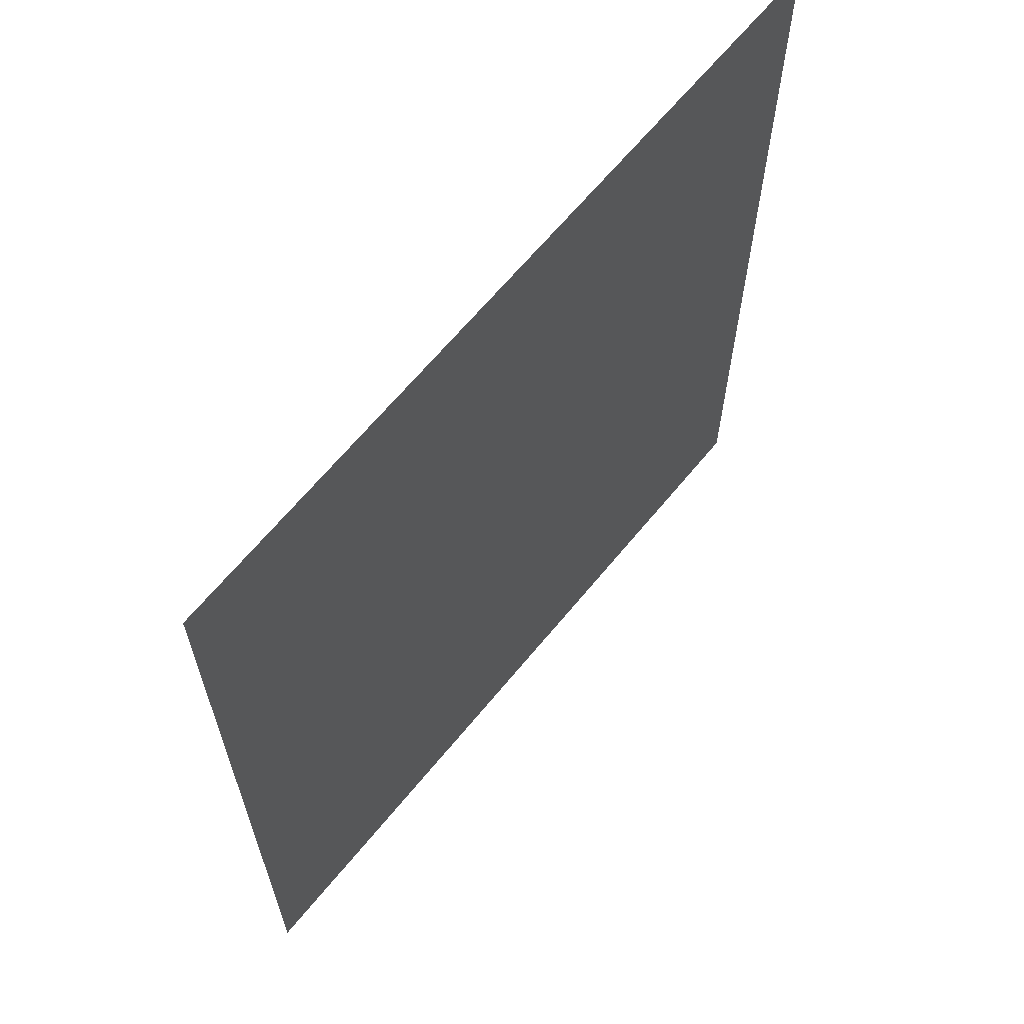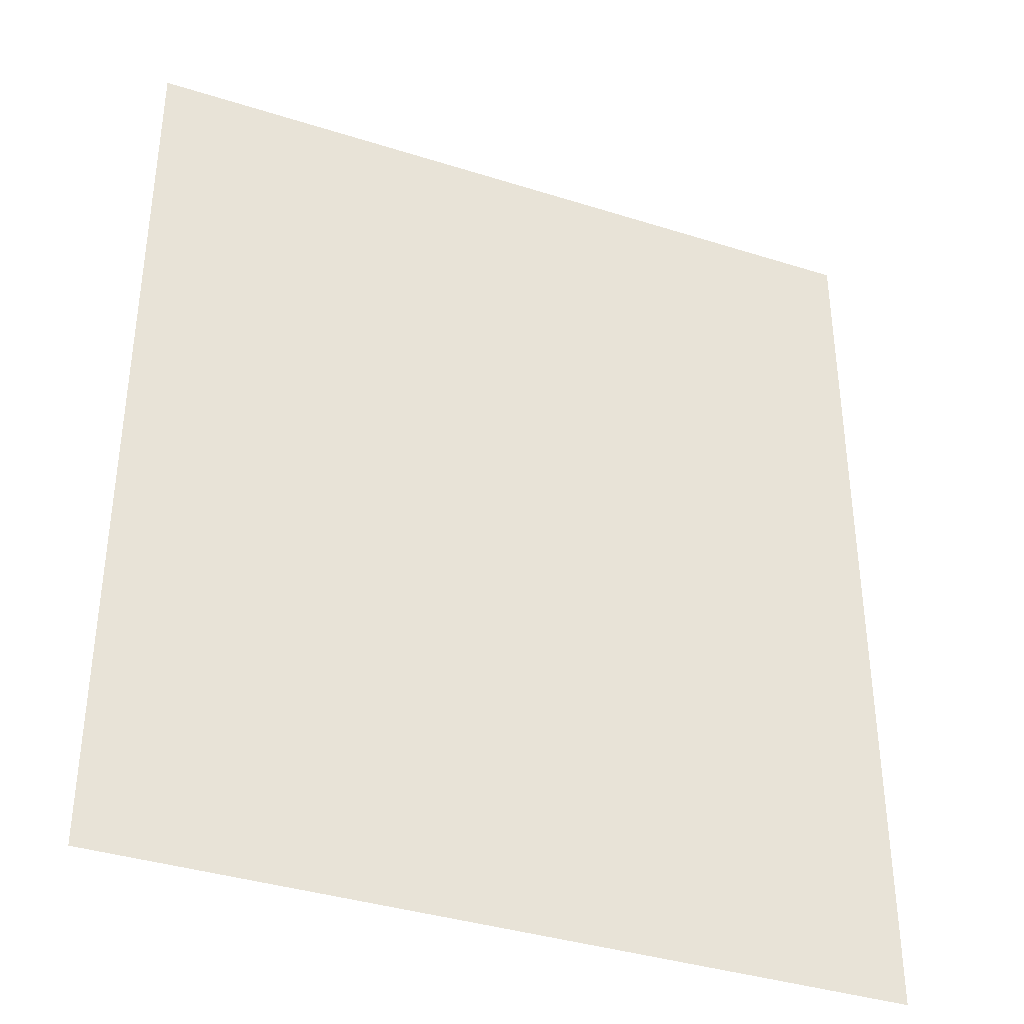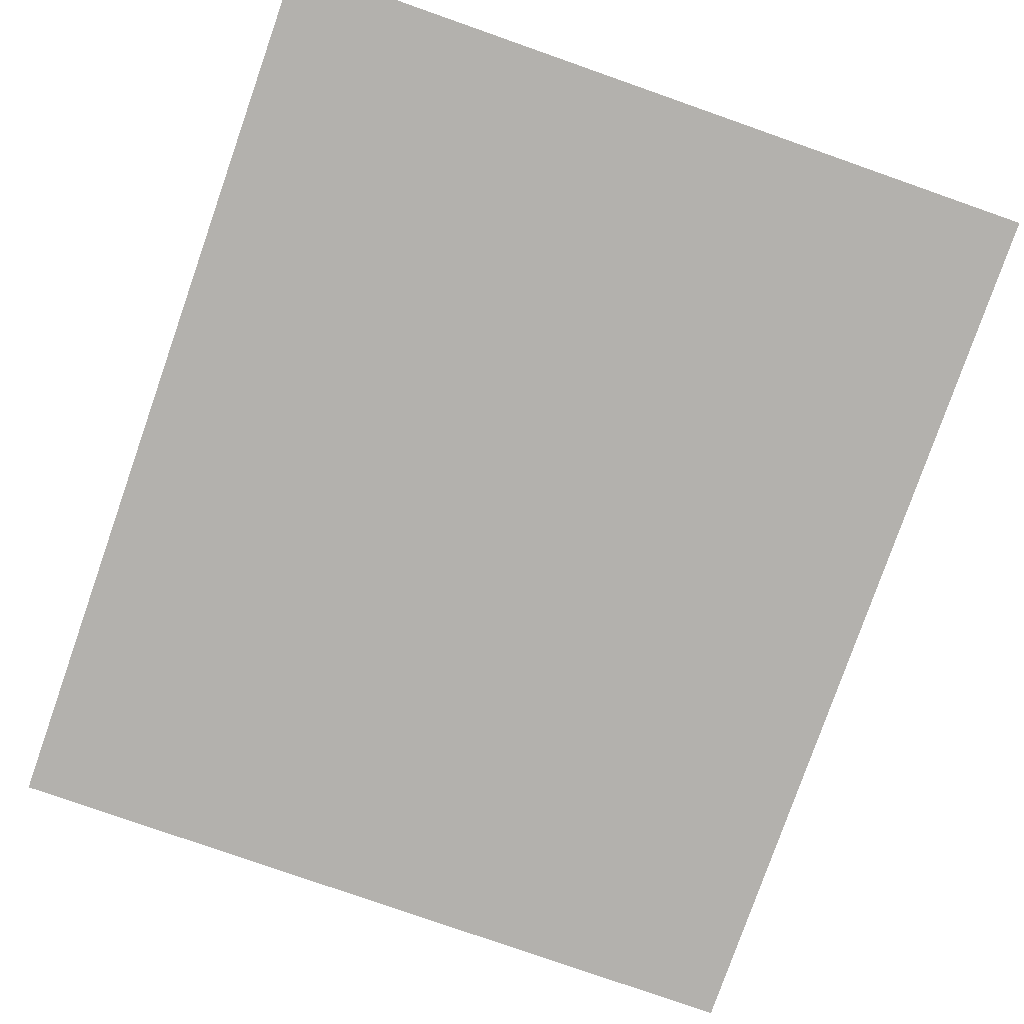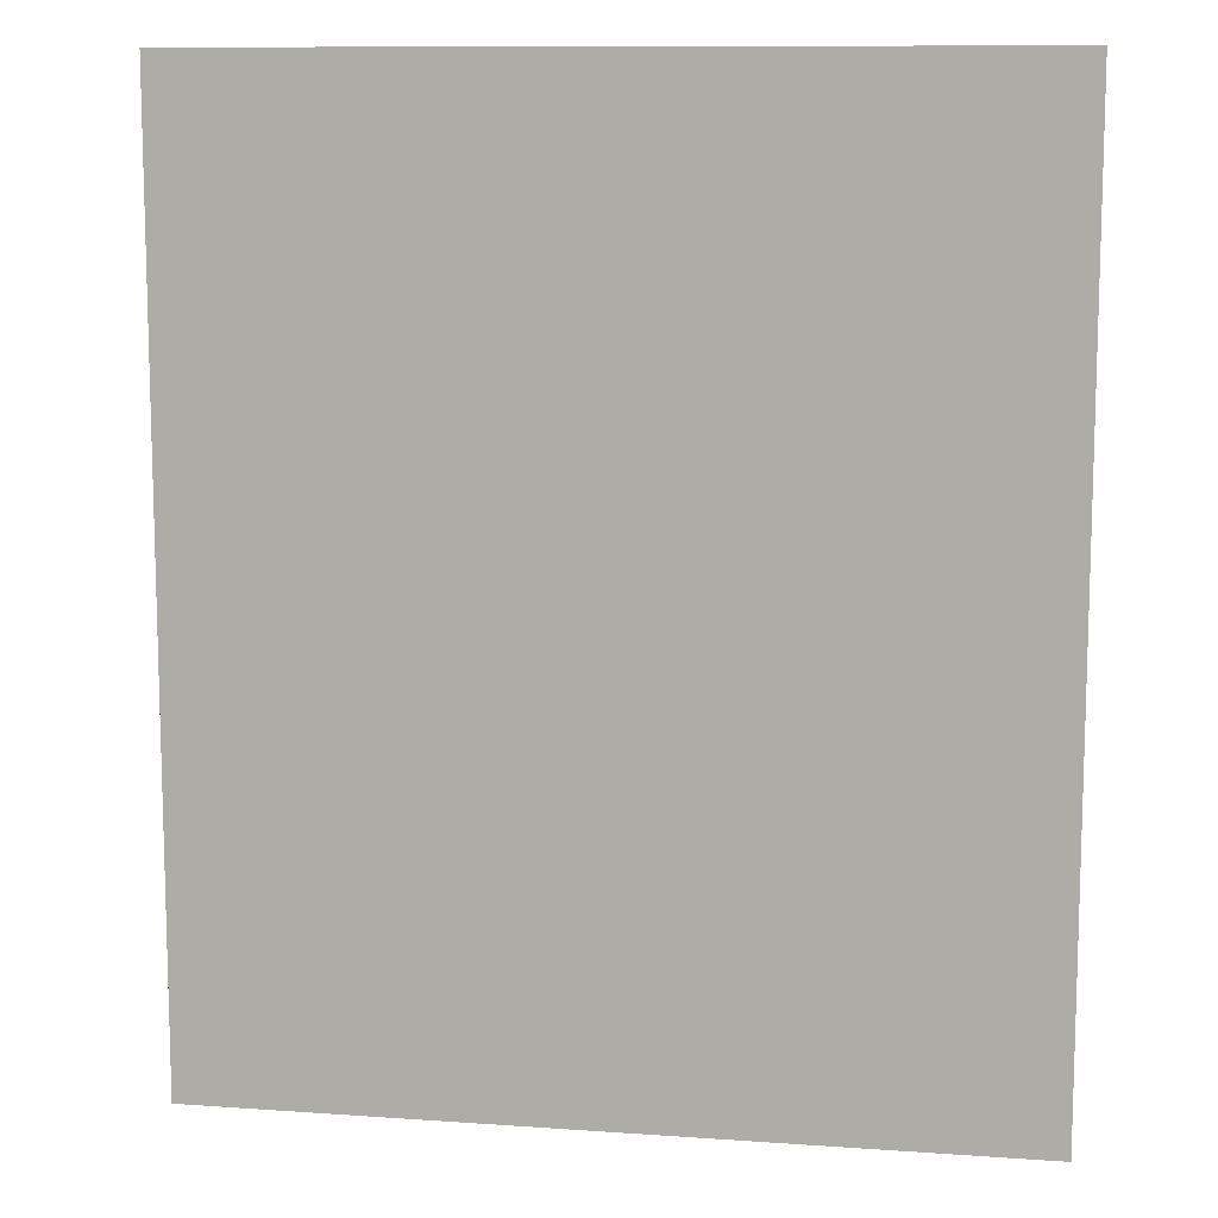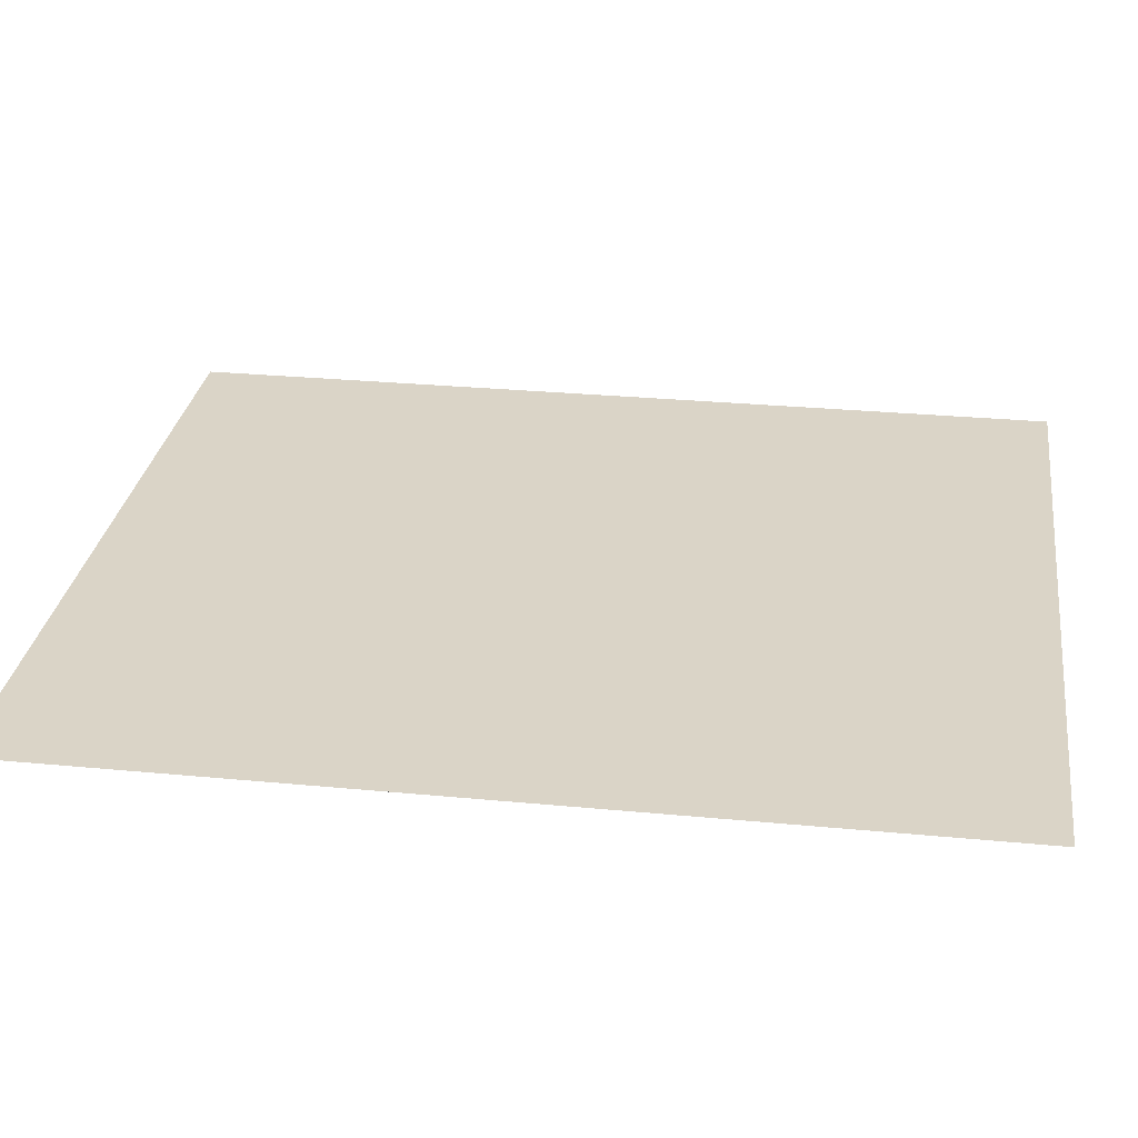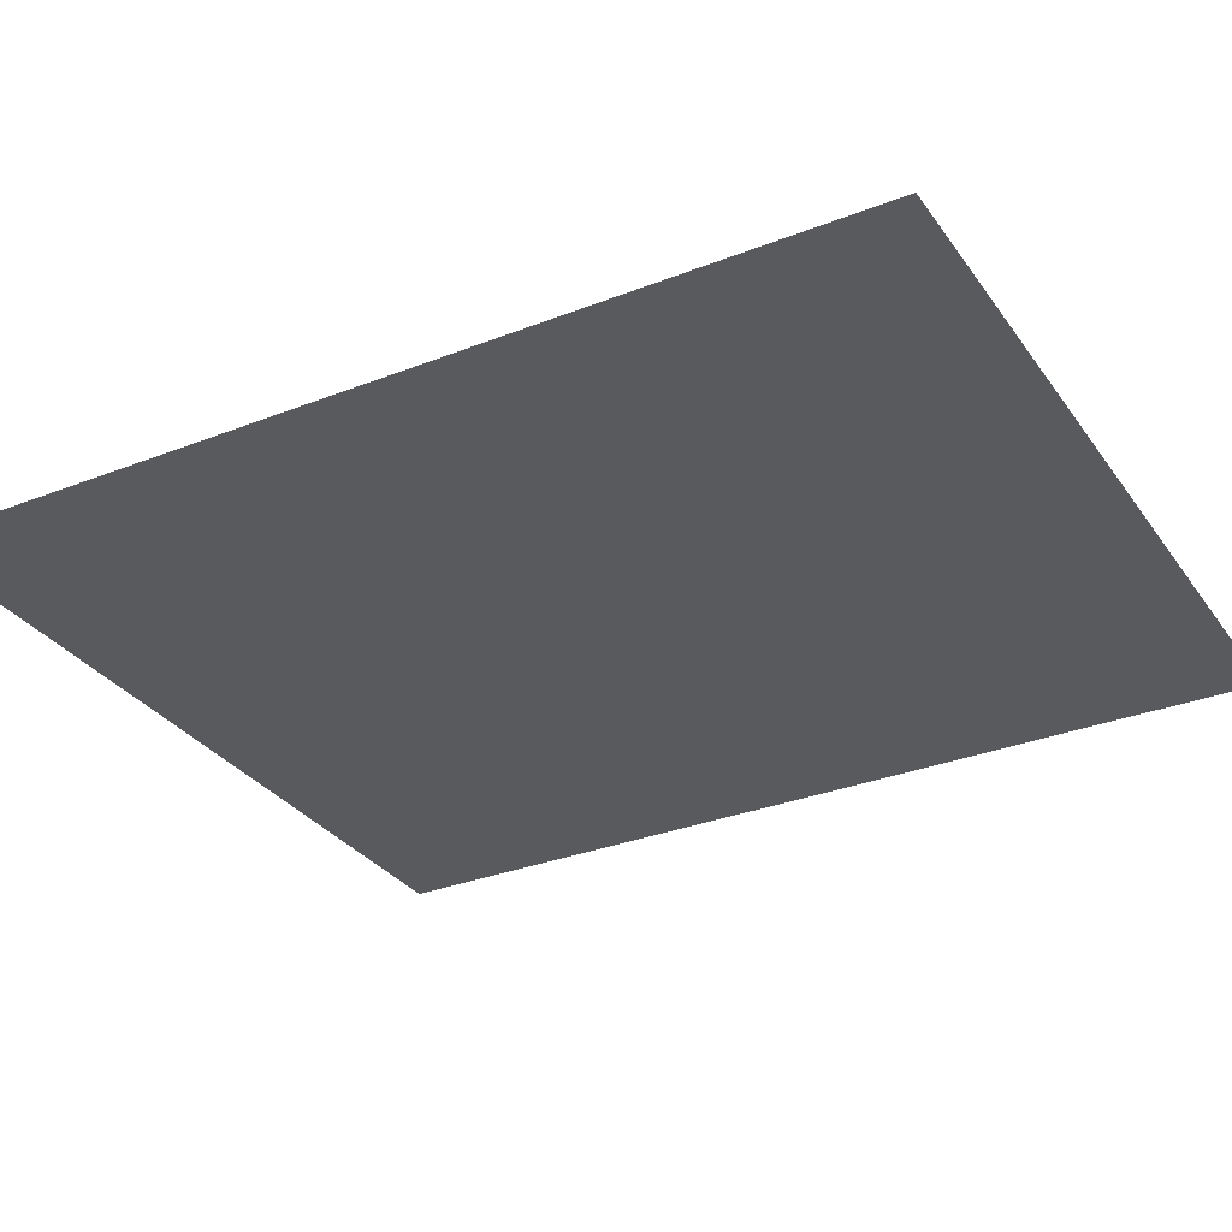
<metadata>
{"format":"obj","ext":"obj","renderer":"f3d","projection":"perspective","resolution":1024,"background":"white","views":[{"elev":65.3,"azim":-50.6,"up":"+Y"},{"elev":-37.5,"azim":157.9,"up":"+Y"},{"elev":-79.2,"azim":160.7,"up":"+Z"},{"elev":10.7,"azim":-170.0,"up":"+Y"},{"elev":28.9,"azim":98.1,"up":"+Z"},{"elev":-31.3,"azim":119.2,"up":"+Z"}]}
</metadata>
<code>
v 12.86 3 0
v 12.86 0.5 0
v 15 3 0
v 15 0.5 0
f 2 4 3 1

</code>
